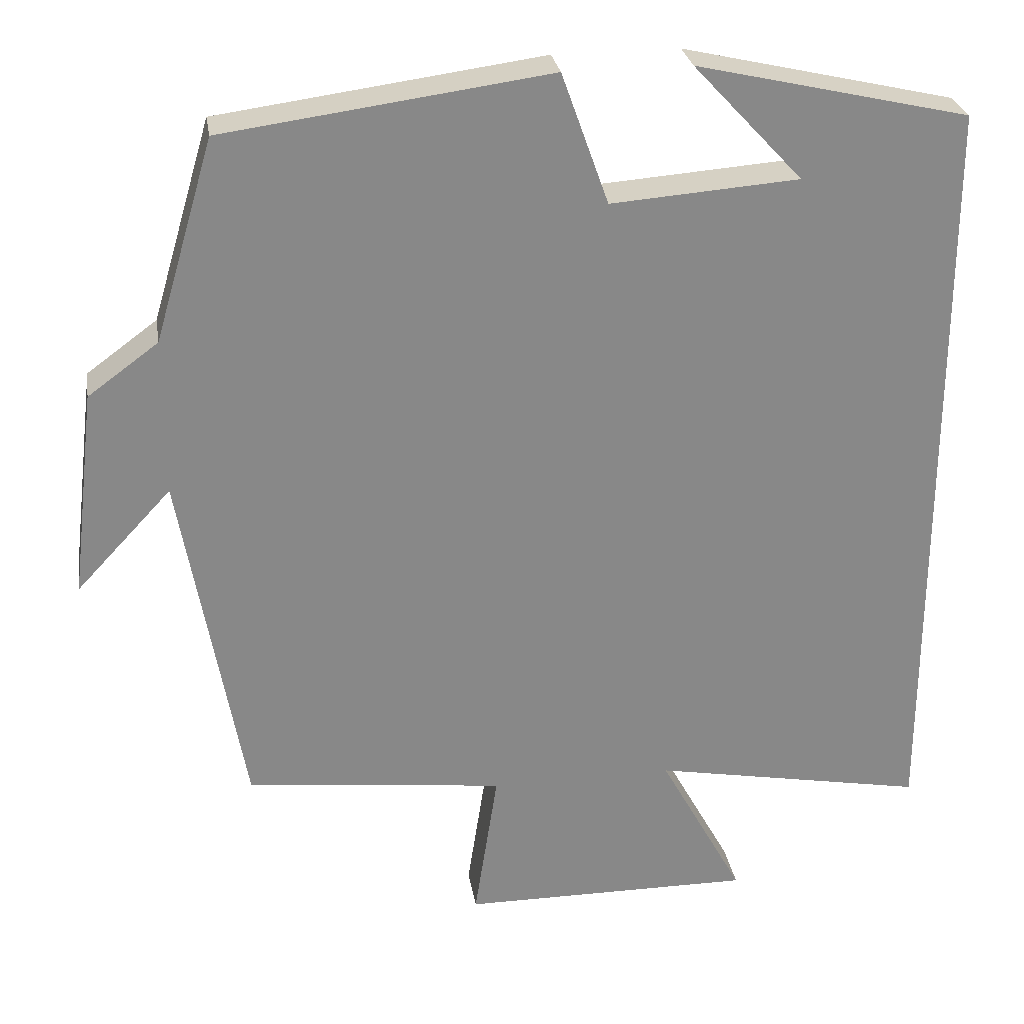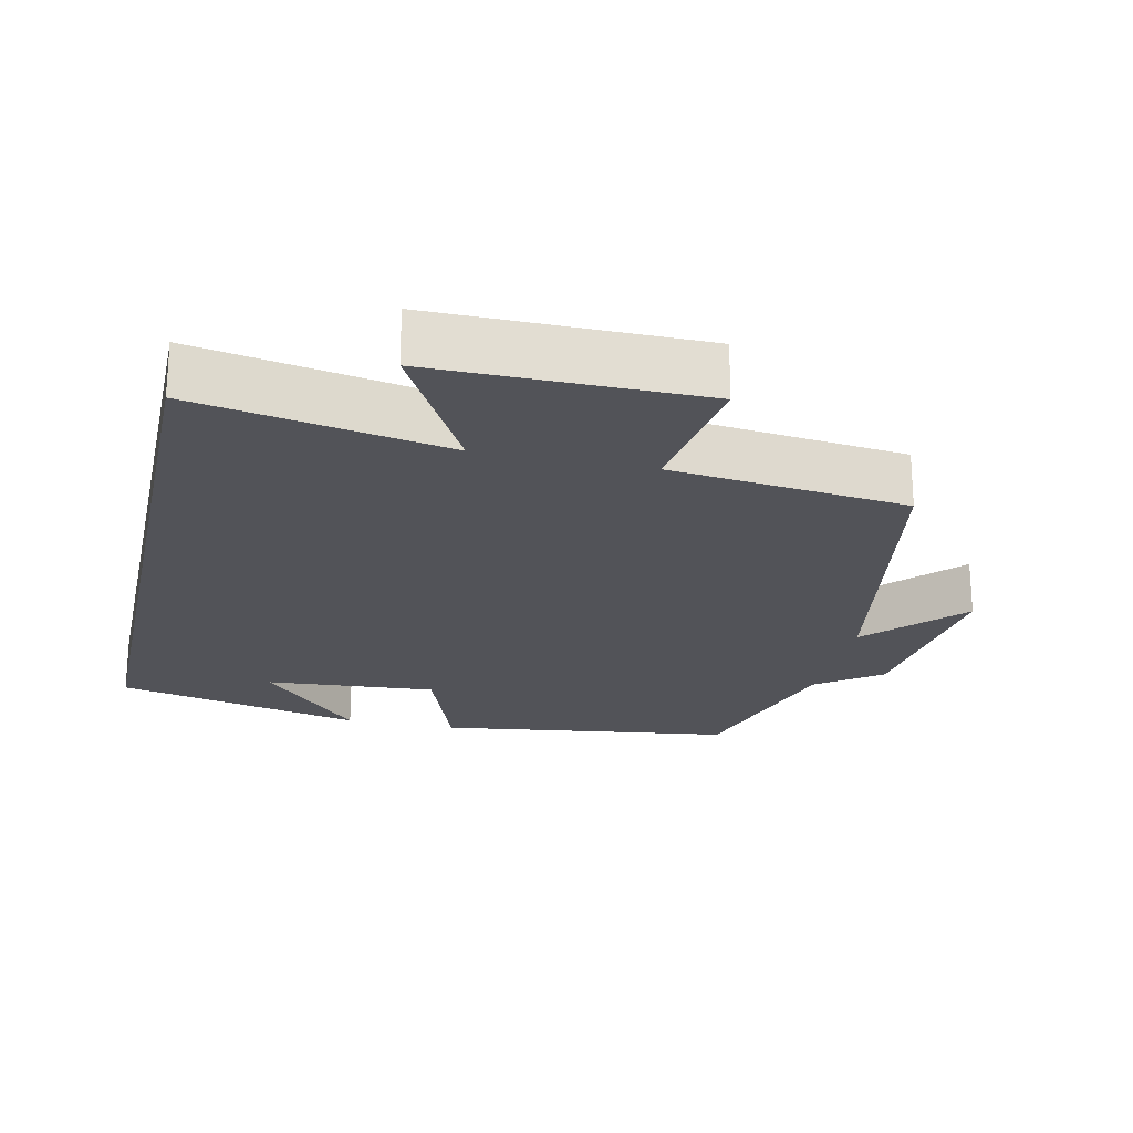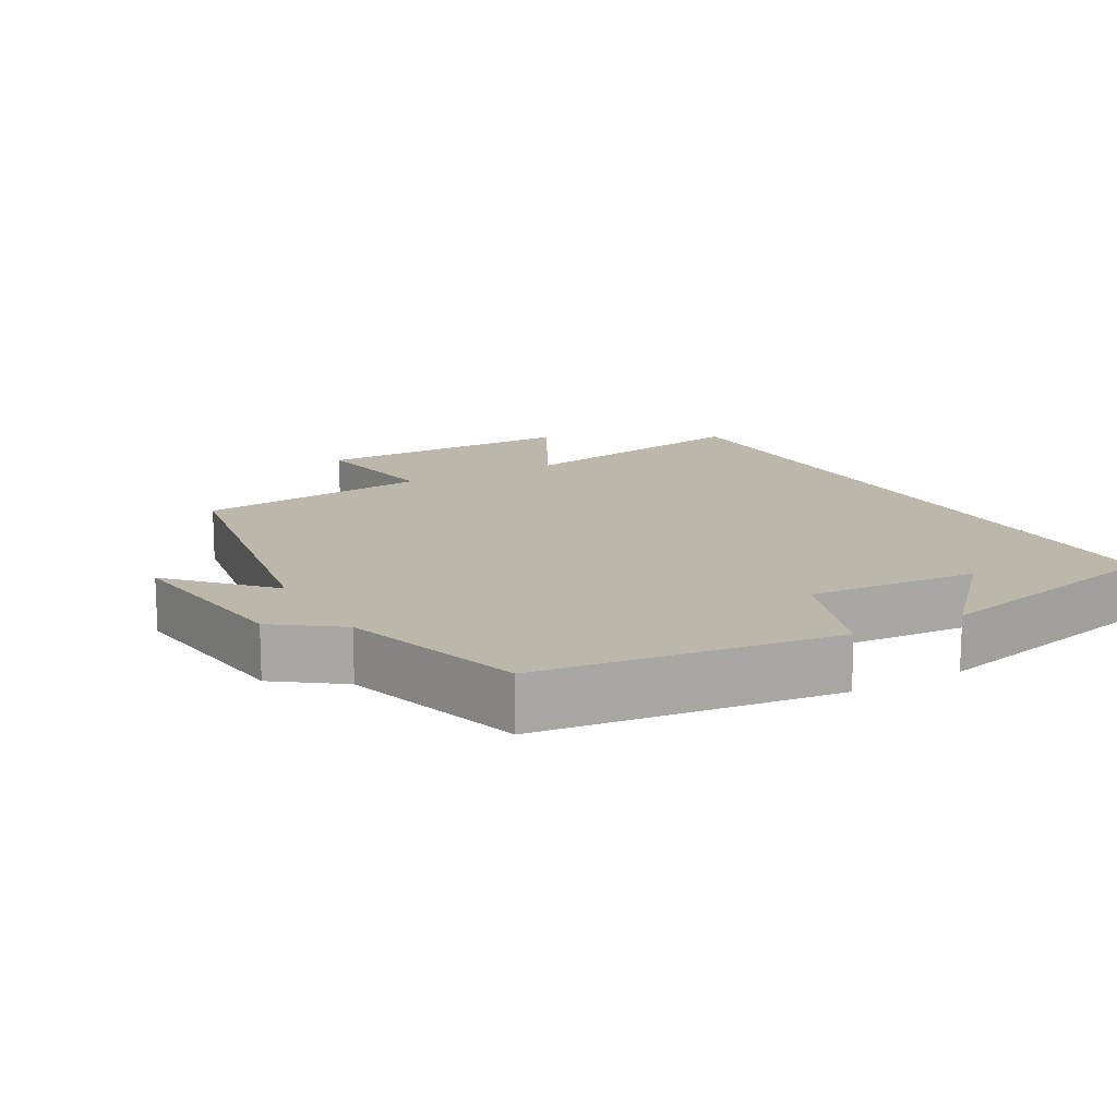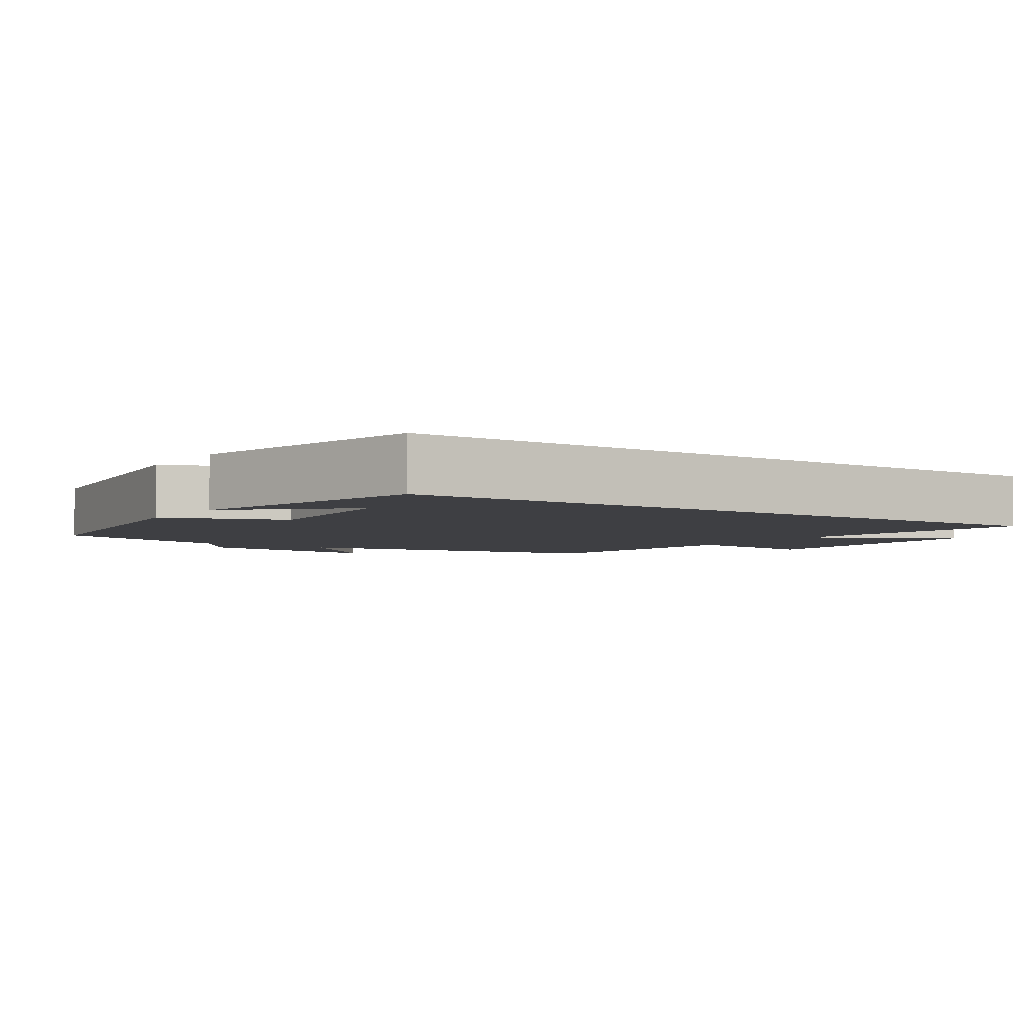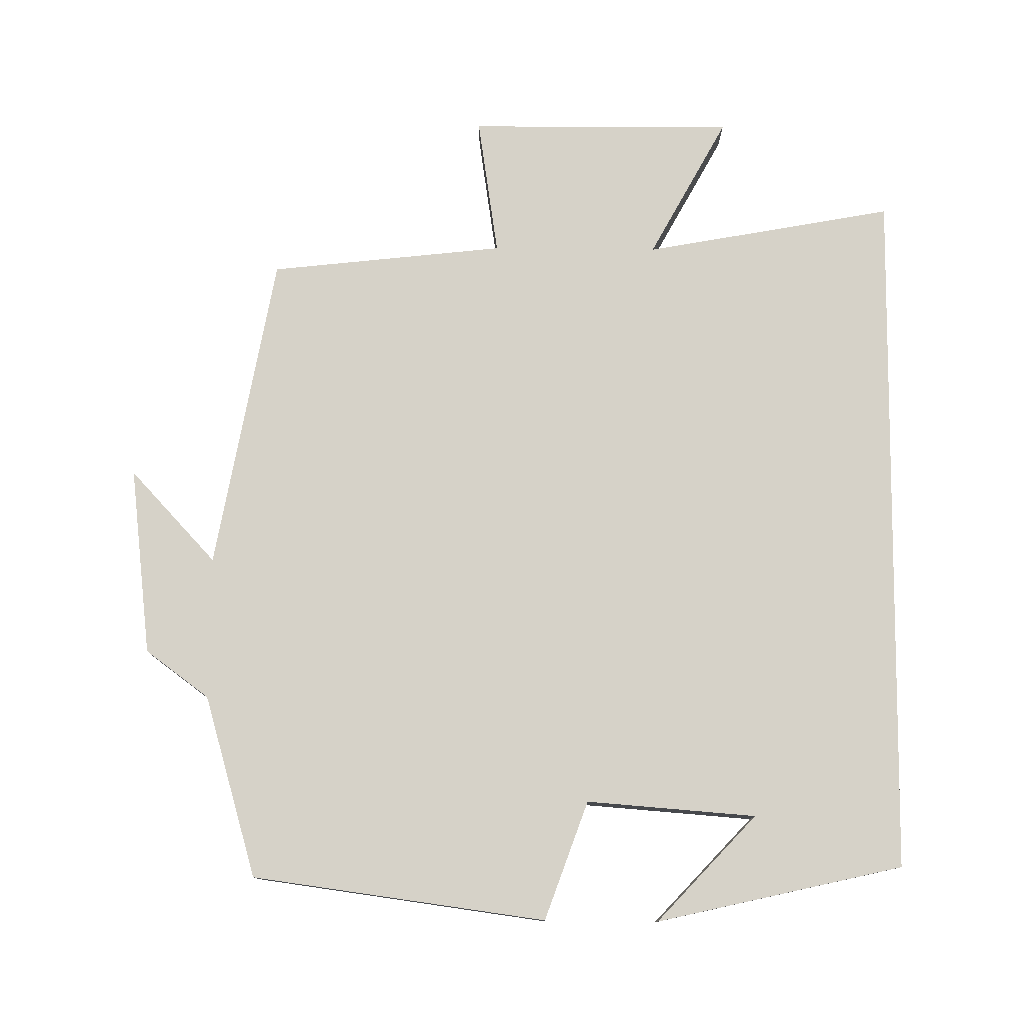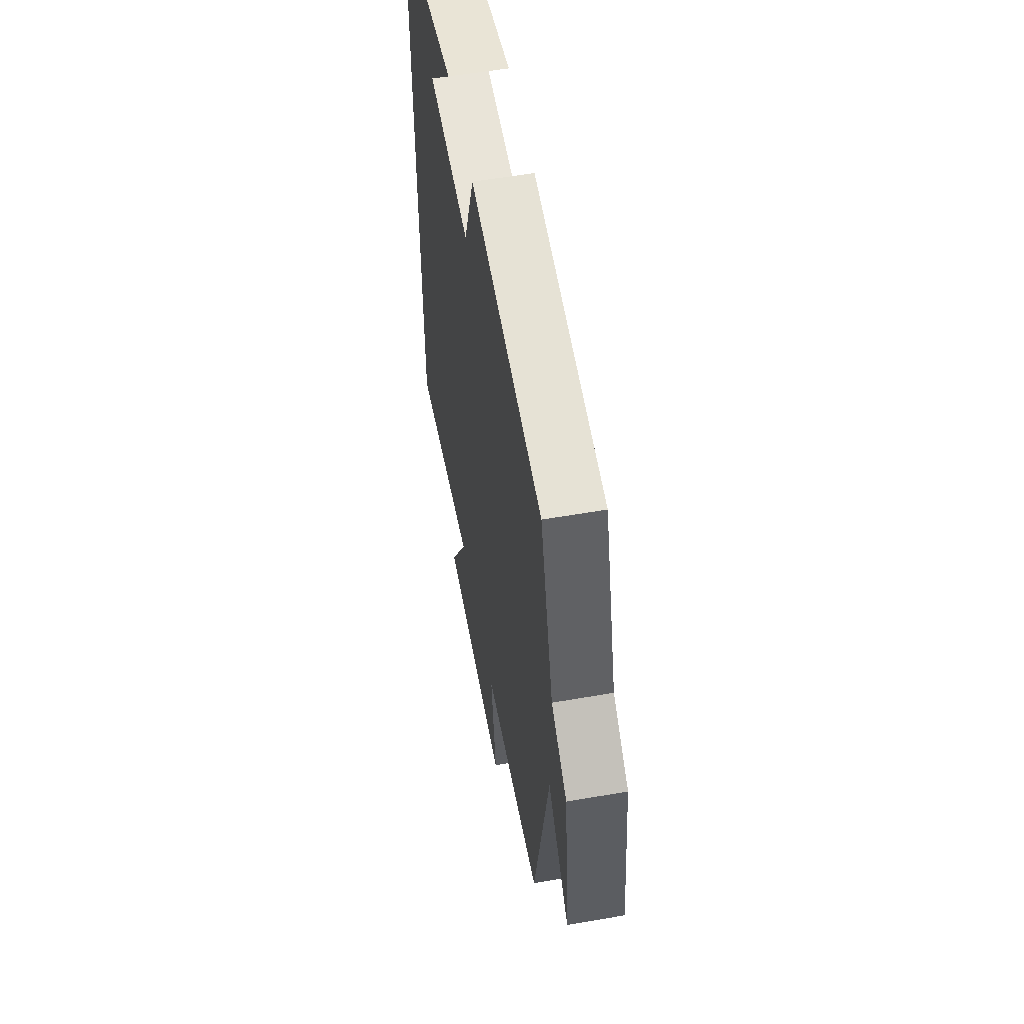
<metadata>
{"format":"obj","ext":"obj","renderer":"f3d","projection":"perspective","resolution":1024,"background":"white","views":[{"elev":27.6,"azim":-9.1,"up":"+Z"},{"elev":-22.6,"azim":167.6,"up":"+Y"},{"elev":14.2,"azim":-29.6,"up":"+Y"},{"elev":-4.2,"azim":56.2,"up":"+Y"},{"elev":78.1,"azim":0.6,"up":"+Y"},{"elev":56.9,"azim":-100.3,"up":"+Z"}]}
</metadata>
<code>
v -0.424 0.07 0.444
v -0.008 0.07 0.5
v 0.052 0.07 0.332
v 0.292 0.07 0.35
v 0.152 0.07 0.5
v 0.5 0.07 0.42
v 0.5 0.07 -0.565
v 0.148 0.07 -0.5
v 0.256 0.07 -0.698
v -0.118 0.07 -0.696
v -0.088 0.07 -0.5
v -0.42 0.07 -0.463
v -0.5 0.07 -0.015
v -0.622 0.07 -0.145
v -0.59 0.07 0.121
v -0.5 0.07 0.187
v -0.424 0 0.444
v -0.008 0 0.5
v 0.052 0 0.332
v 0.292 0 0.35
v 0.152 0 0.5
v 0.5 0 0.42
v 0.5 0 -0.565
v 0.148 0 -0.5
v 0.256 0 -0.698
v -0.118 0 -0.696
v -0.088 0 -0.5
v -0.42 0 -0.463
v -0.5 0 -0.015
v -0.622 0 -0.145
v -0.59 0 0.121
v -0.5 0 0.187
f 13 14 15 16
f 1 2 3
f 16 1 3
f 13 16 3
f 12 13 3
f 11 12 3
f 8 9 10 11
f 8 11 3 4
f 7 8 4
f 6 7 4
f 4 5 6
f 32 31 30 29
f 19 18 17
f 19 17 32
f 19 32 29
f 19 29 28
f 19 28 27
f 27 26 25 24
f 20 19 27 24
f 20 24 23
f 20 23 22
f 22 21 20
f 1 17 18 2
f 2 18 19 3
f 3 19 20 4
f 4 20 21 5
f 5 21 22 6
f 6 22 23 7
f 7 23 24 8
f 8 24 25 9
f 9 25 26 10
f 10 26 27 11
f 11 27 28 12
f 12 28 29 13
f 13 29 30 14
f 14 30 31 15
f 15 31 32 16
f 16 32 17 1

</code>
